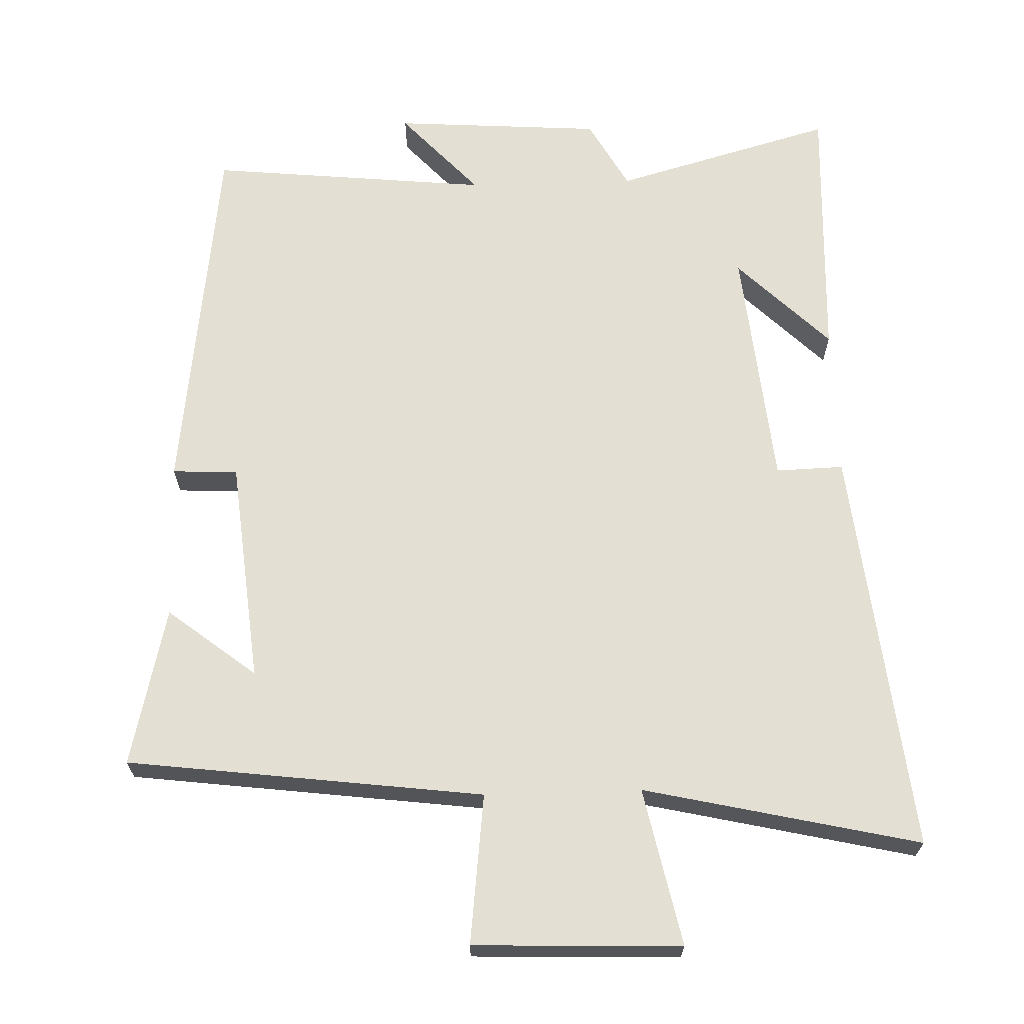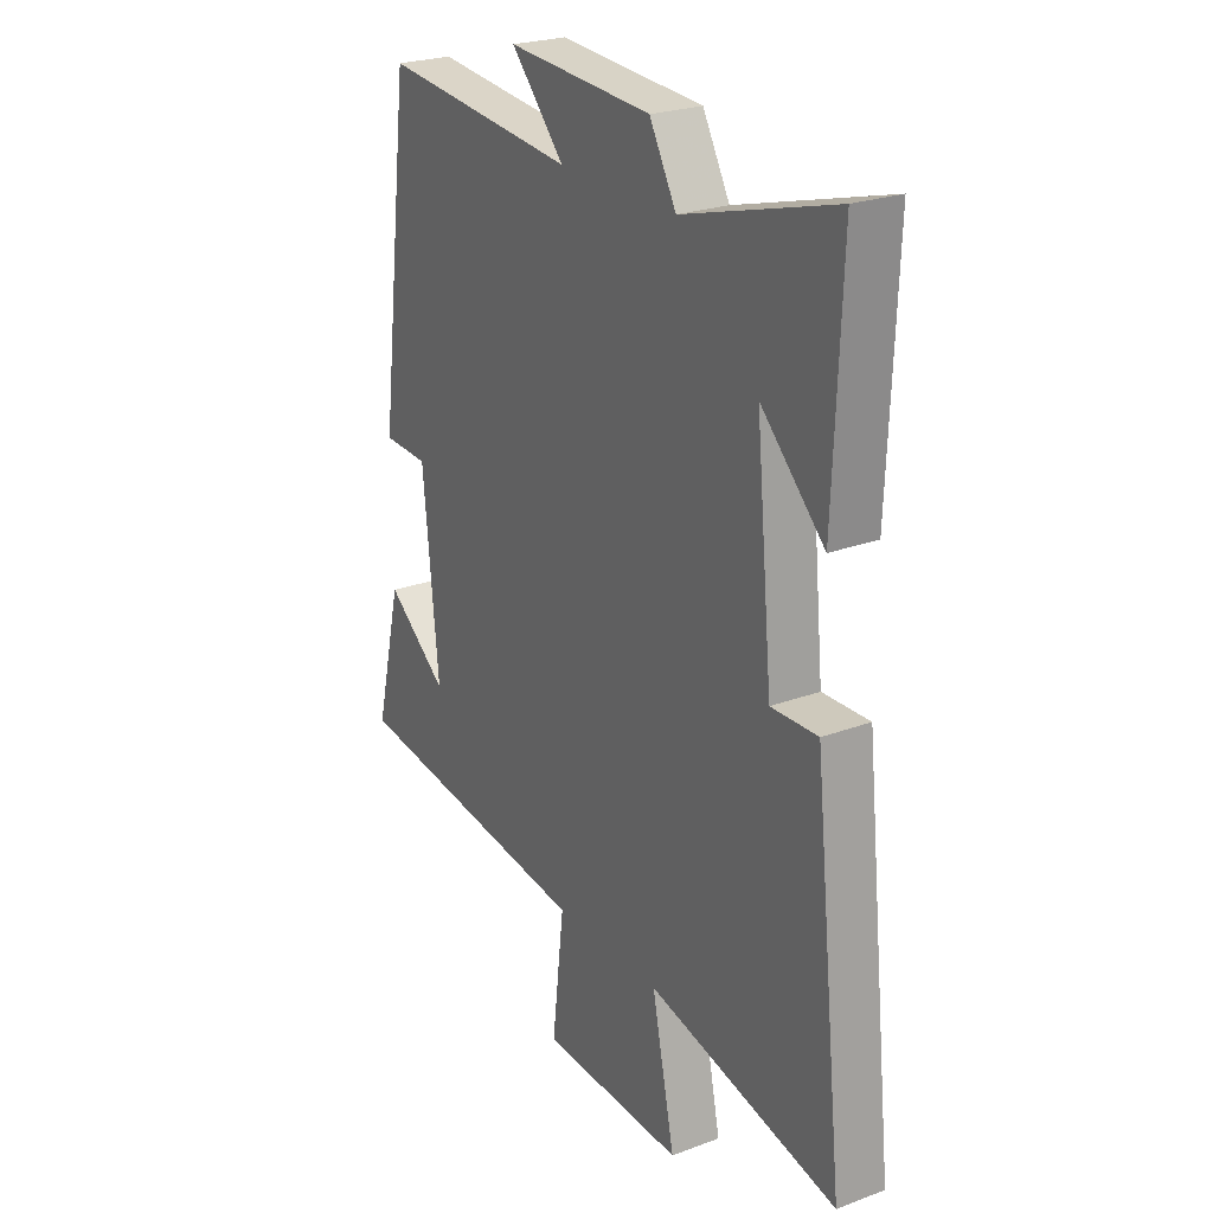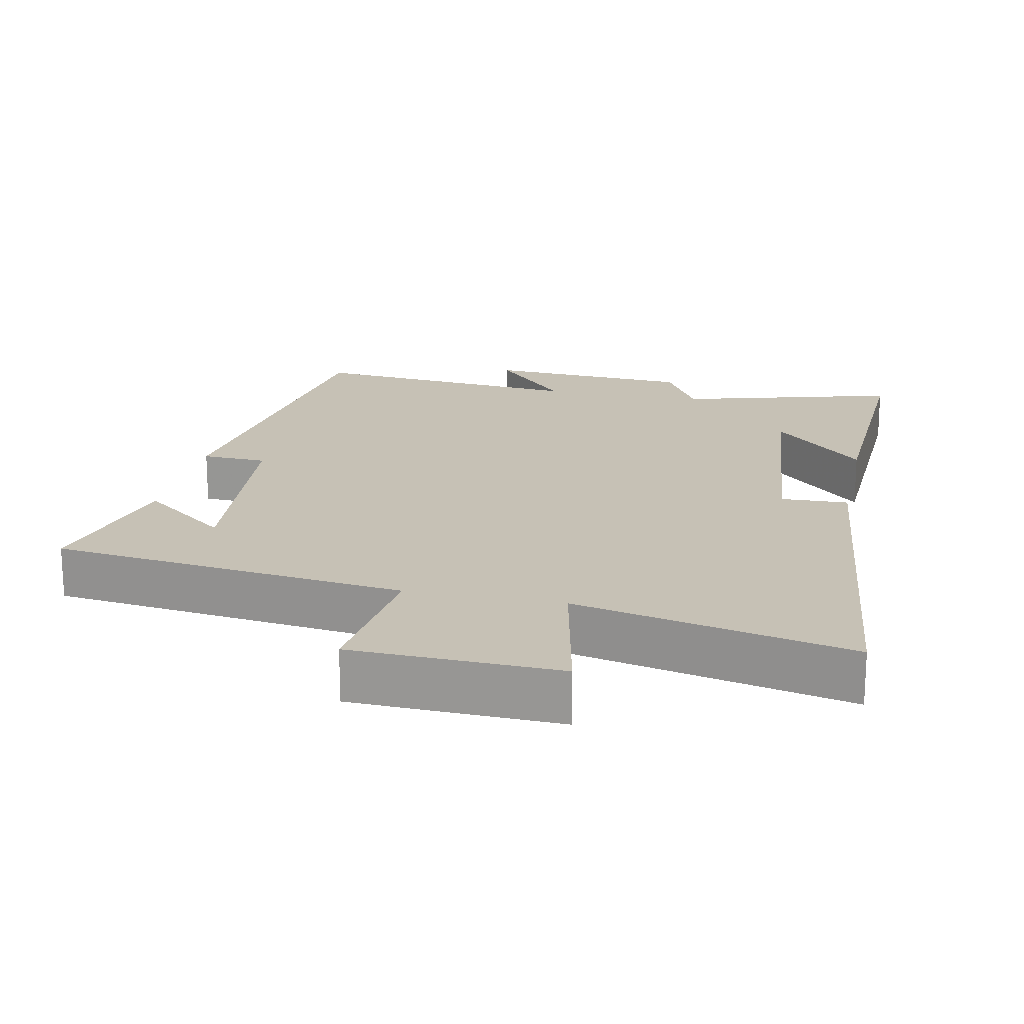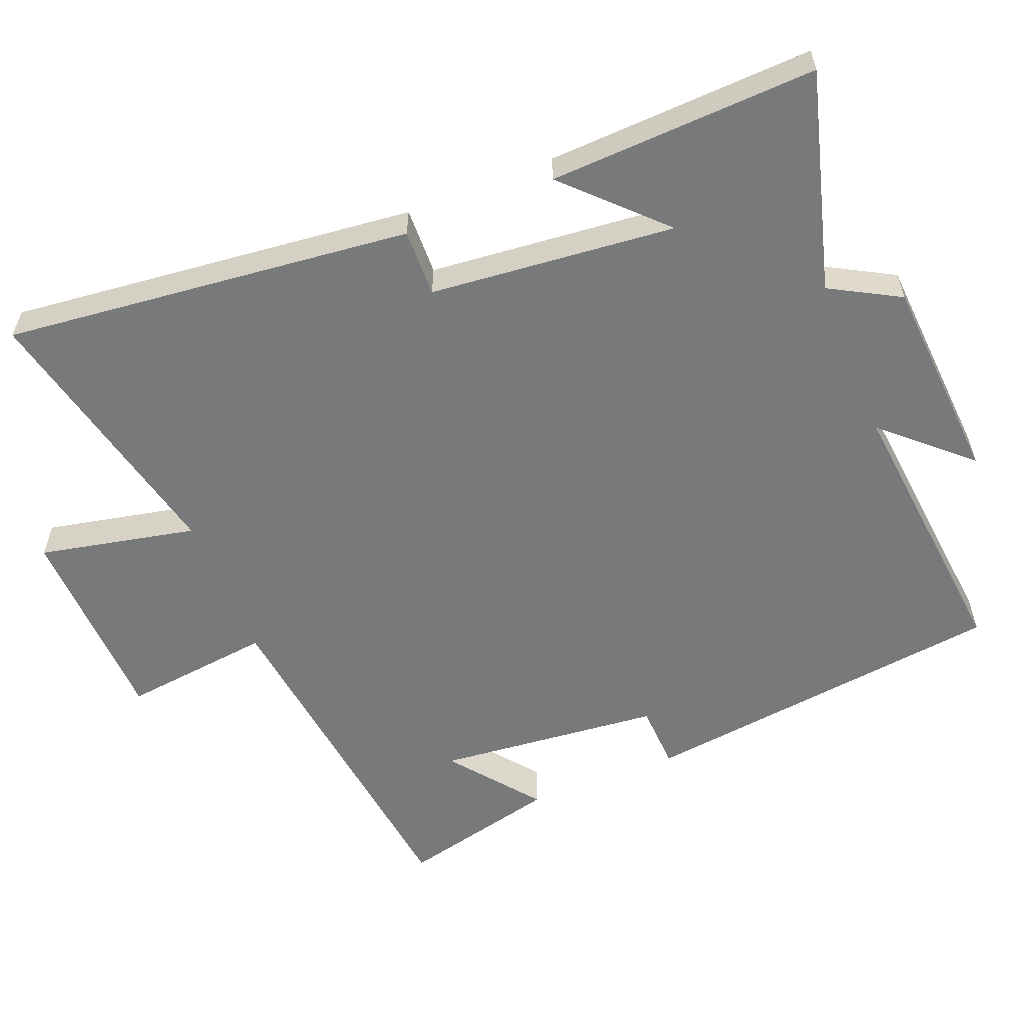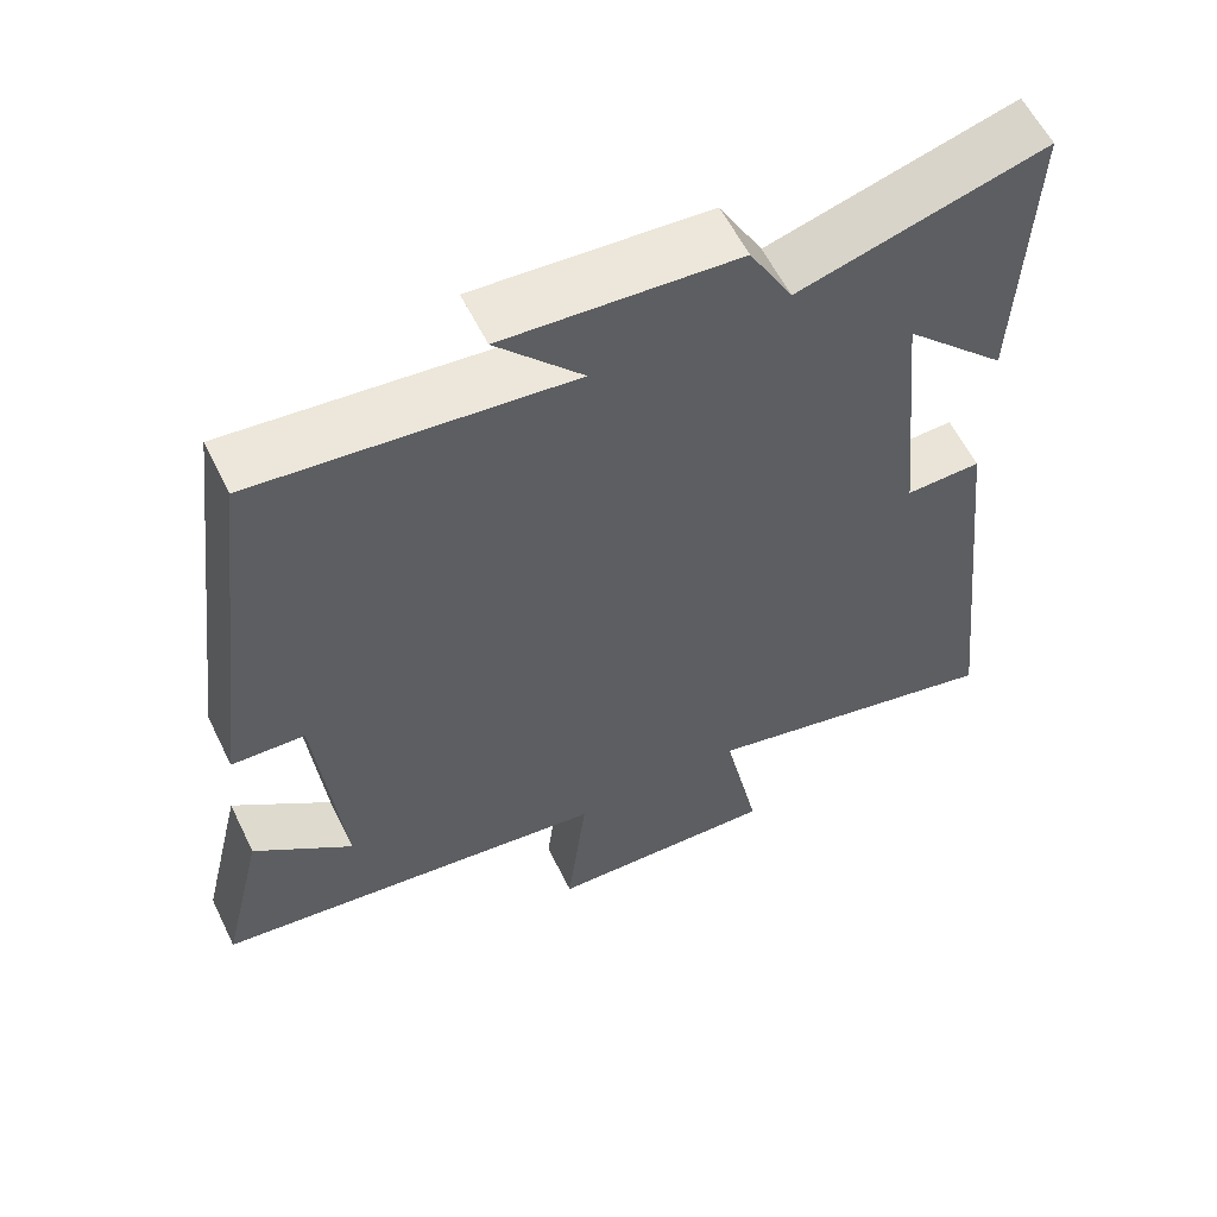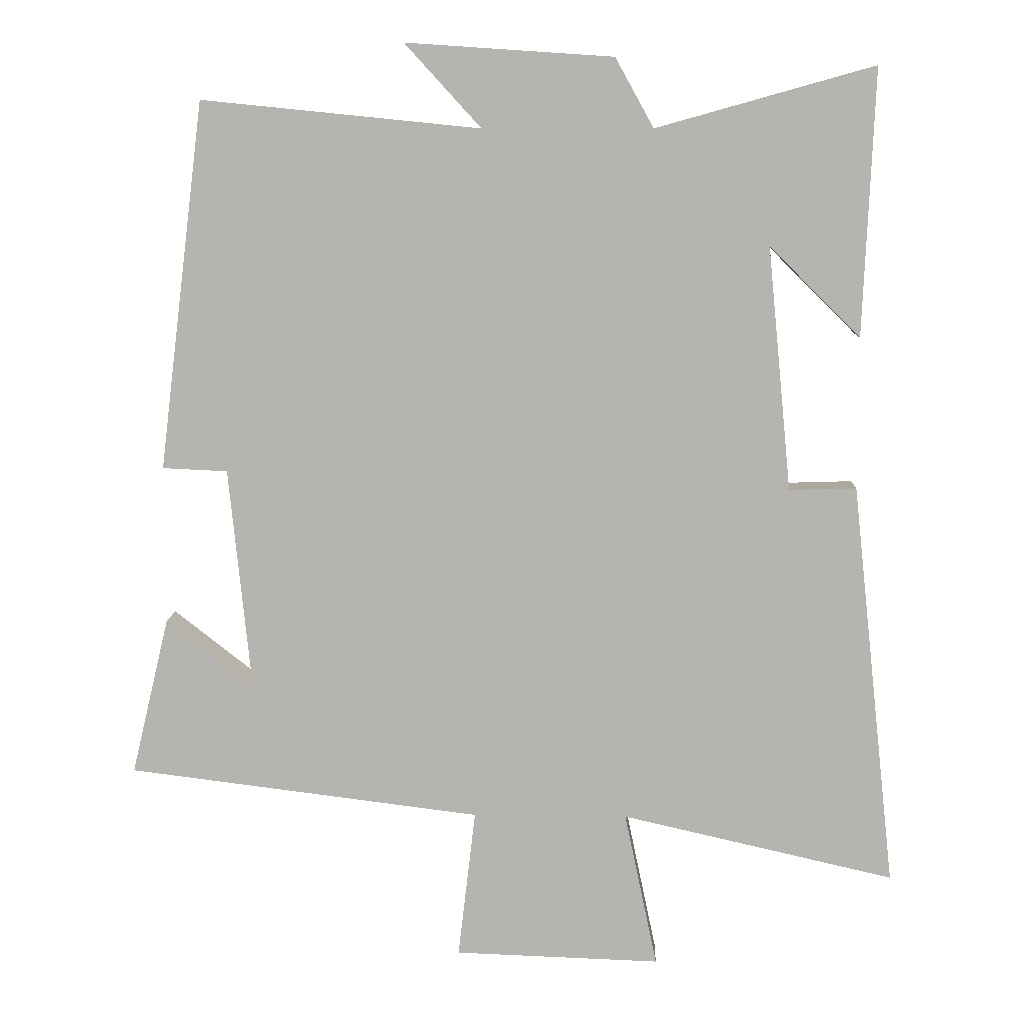
<metadata>
{"format":"obj","ext":"obj","renderer":"f3d","projection":"perspective","resolution":1024,"background":"white","views":[{"elev":66.5,"azim":178.2,"up":"+Y"},{"elev":24.2,"azim":-121.7,"up":"+Z"},{"elev":18.7,"azim":-168.1,"up":"+Y"},{"elev":-57.7,"azim":-68.1,"up":"+Y"},{"elev":58.8,"azim":154.0,"up":"+Z"},{"elev":9.3,"azim":-177.9,"up":"+Z"}]}
</metadata>
<code>
v -0.516 0.07 0.587
v -0.205 0.07 0.5
v -0.15 0.07 0.599
v 0.146 0.07 0.619
v 0.037 0.07 0.5
v 0.435 0.07 0.54
v 0.5 0.07 0.015
v 0.407 0.07 0.011
v 0.375 0.07 -0.309
v 0.5 0.07 -0.211
v 0.554 0.07 -0.437
v 0.049 0.07 -0.5
v 0.074 0.07 -0.713
v -0.22 0.07 -0.723
v -0.173 0.07 -0.5
v -0.563 0.07 -0.589
v -0.5 0.07 -0.009
v -0.404 0.07 -0.012
v -0.37 0.07 0.336
v -0.5 0.07 0.207
v -0.516 0 0.587
v -0.205 0 0.5
v -0.15 0 0.599
v 0.146 0 0.619
v 0.037 0 0.5
v 0.435 0 0.54
v 0.5 0 0.015
v 0.407 0 0.011
v 0.375 0 -0.309
v 0.5 0 -0.211
v 0.554 0 -0.437
v 0.049 0 -0.5
v 0.074 0 -0.713
v -0.22 0 -0.723
v -0.173 0 -0.5
v -0.563 0 -0.589
v -0.5 0 -0.009
v -0.404 0 -0.012
v -0.37 0 0.336
v -0.5 0 0.207
f 19 20 1 2
f 18 19 2
f 15 16 17 18
f 15 18 2 3
f 12 13 14 15
f 9 10 11
f 9 11 12 15
f 5 6 7 8
f 5 8 9 15
f 3 4 5
f 3 5 15
f 22 21 40 39
f 22 39 38
f 38 37 36 35
f 23 22 38 35
f 35 34 33 32
f 31 30 29
f 35 32 31 29
f 28 27 26 25
f 35 29 28 25
f 25 24 23
f 35 25 23
f 1 21 22 2
f 2 22 23 3
f 3 23 24 4
f 4 24 25 5
f 5 25 26 6
f 6 26 27 7
f 7 27 28 8
f 8 28 29 9
f 9 29 30 10
f 10 30 31 11
f 11 31 32 12
f 12 32 33 13
f 13 33 34 14
f 14 34 35 15
f 15 35 36 16
f 16 36 37 17
f 17 37 38 18
f 18 38 39 19
f 19 39 40 20
f 20 40 21 1

</code>
